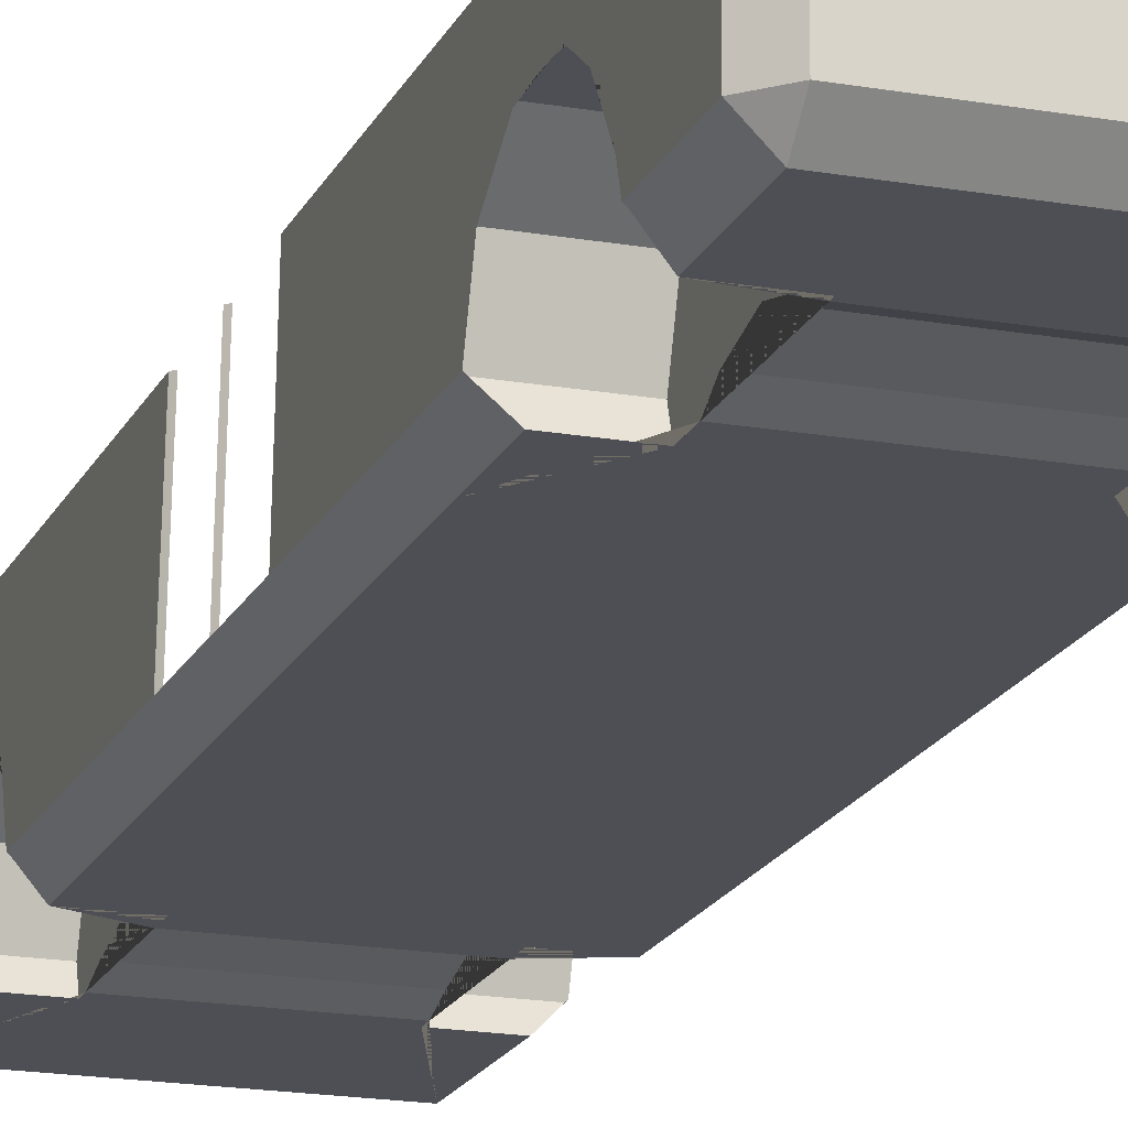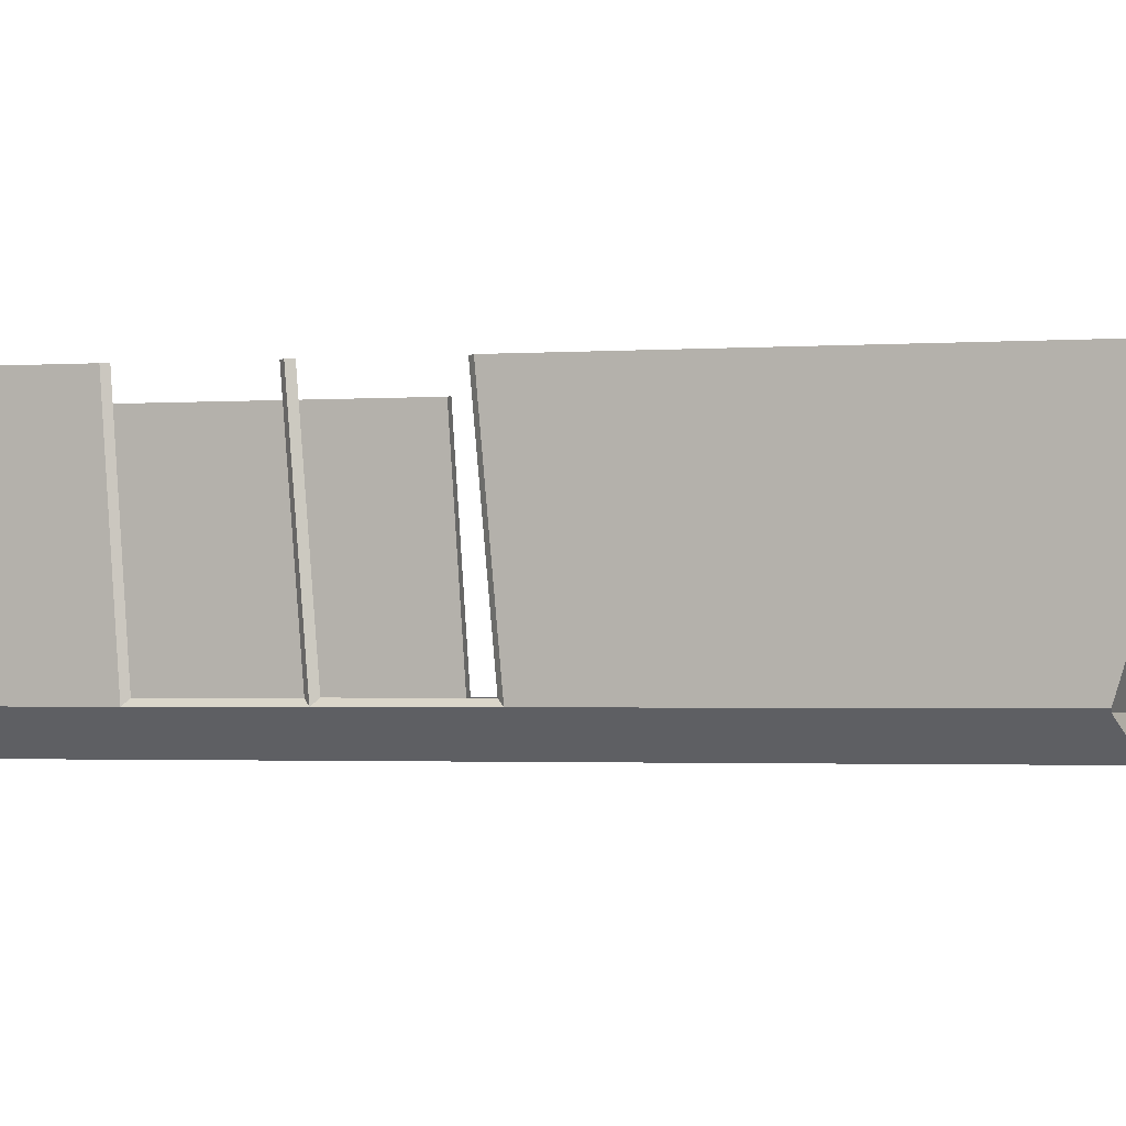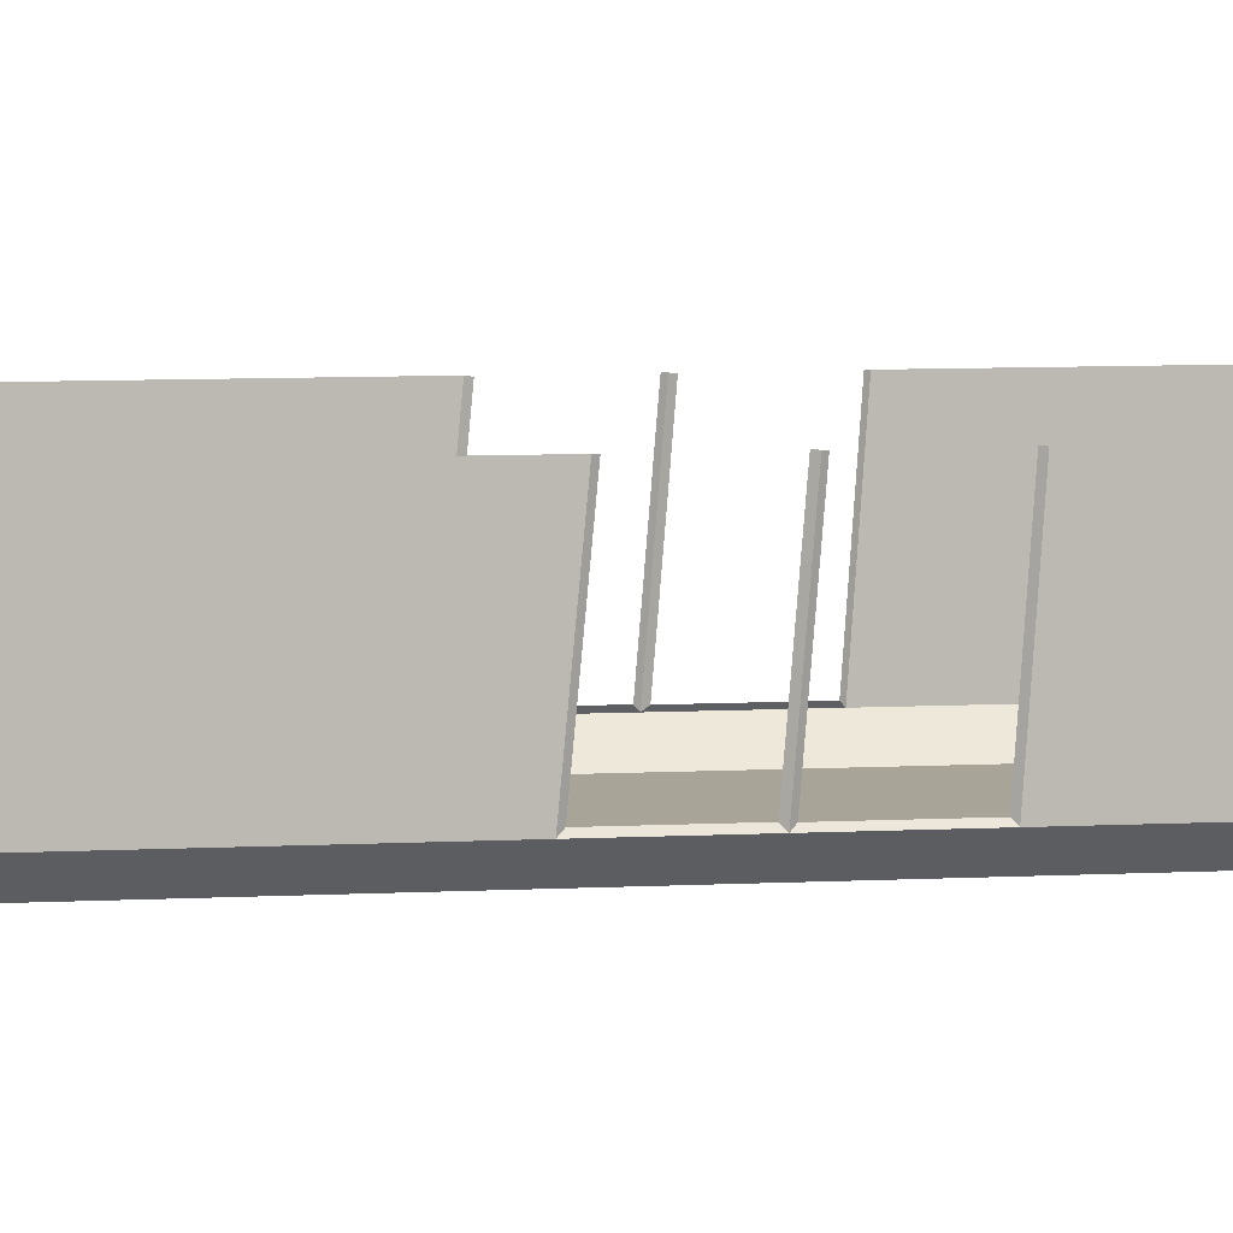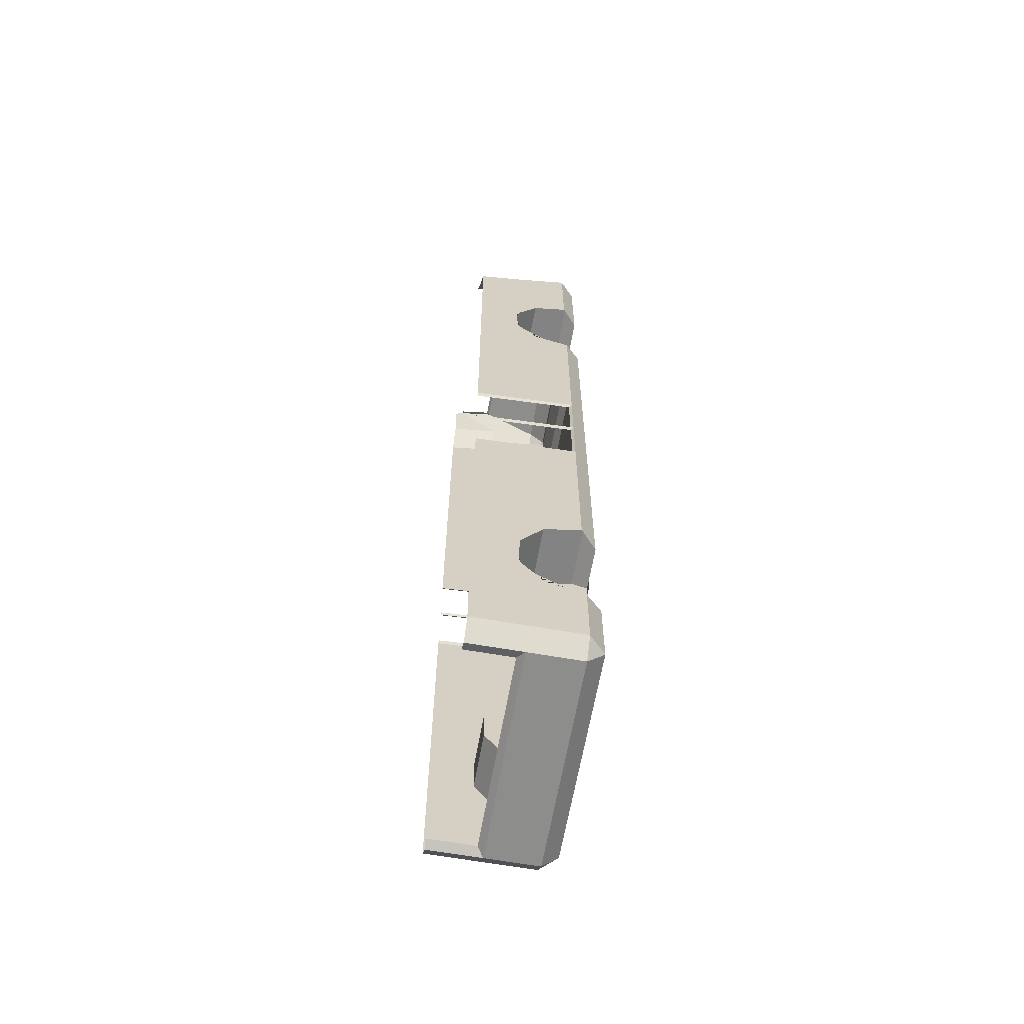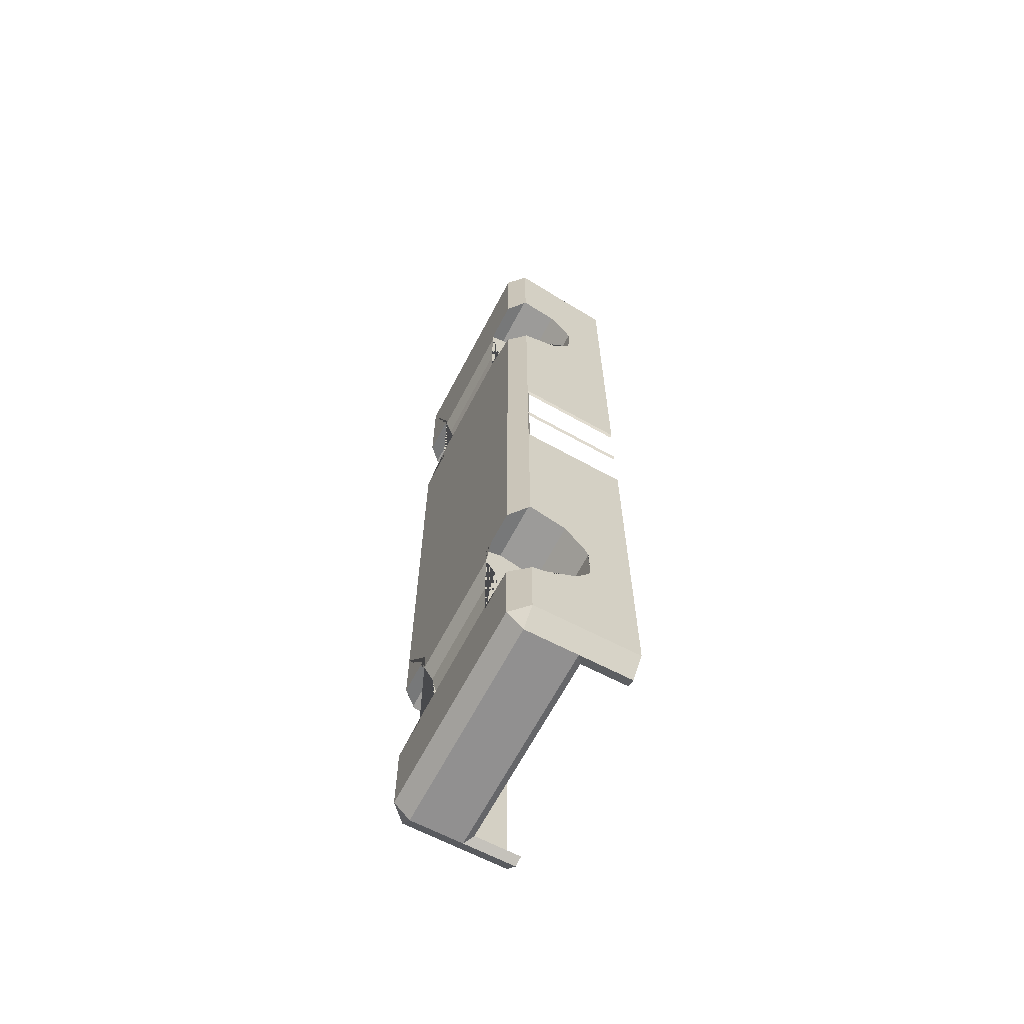
<metadata>
{"format":"obj","ext":"obj","renderer":"f3d","projection":"perspective","resolution":1024,"background":"white","views":[{"elev":-18.3,"azim":161.2,"up":"+Y"},{"elev":-1.1,"azim":-65.5,"up":"+Y"},{"elev":7.0,"azim":80.7,"up":"+Y"},{"elev":-64.5,"azim":-100.0,"up":"+Z"},{"elev":-65.8,"azim":62.3,"up":"+Z"}]}
</metadata>
<code>
o Chasis_Cube.003
v -0.5334 0.5189 1.893
v -0.5334 0.5189 2.969
v -0.5334 0.835 2.866
v -0.5334 1.03 2.598
v -0.5334 1.03 2.265
v -0.5334 0.835 1.996
v -0.5334 0.5189 -3.332
v -0.5334 0.5189 -2.256
v -0.5334 0.835 -2.359
v -0.5334 1.03 -2.628
v -0.5334 1.03 -2.96
v -0.5334 0.835 -3.229
v 0.5334 0.5189 1.893
v 0.5334 0.5189 2.969
v 0.5334 0.835 2.866
v 0.5334 1.03 2.598
v 0.5334 1.03 2.265
v 0.5334 0.835 1.996
v 0.5334 0.5189 -3.332
v 0.5334 0.5189 -2.256
v 0.5334 0.835 -2.359
v 0.5334 1.03 -2.628
v 0.5334 1.03 -2.96
v 0.5334 0.835 -3.229
v -0.8808 0.3947 -3.926
v -1.016 0.5294 -3.926
v -0.8808 0.5294 -4.061
v -0.723 1.061 4.089
v -1.016 0.5294 3.864
v -0.8808 0.3947 3.864
v -0.8808 0.5294 4.034
v -0.8808 0.3947 -1.799
v -0.8808 0.3947 -0.735
v -0.8808 0.3947 0.3288
v -0.8808 0.3947 1.393
v -1.016 0.5294 1.393
v -0.9974 0.5525 0.3034
v -0.9974 0.5507 -0.7151
v -1.016 0.5294 -1.799
v -0.8063 1.401 -4.026
v -0.8808 1.395 3.853
v -1.016 1.395 -3.926
v -1.016 1.395 3.626
v -1.016 1.395 2.334
v -1.016 1.395 1.291
v -0.9974 1.393 0.2242
v -0.9974 1.396 -0.7749
v -1.016 1.395 -1.84
v -1.016 1.395 -2.883
v -1.016 1.395 -3.139
v -1.016 1.395 -3.486
v -1.016 1.395 -2.275
v -1.016 1.395 -2.623
v -1.016 1.395 2.077
v -1.016 1.395 1.729
v -1.016 1.395 2.611
v -1.016 1.395 2.413
v -0.8063 1.015 -4.026
v -1.016 0.9621 3.733
v -1.016 0.9621 1.342
v -0.9974 0.9599 0.265
v -0.9974 0.9636 -0.7443
v -1.016 0.9621 -1.819
v -1.016 1.033 -2.873
v -1.016 0.9621 -3.926
v -0.8808 0.9621 3.951
v -0.723 1.334 4.008
v -1.016 1 -3.131
v -1.016 0.9621 -3.372
v -1.016 0.9621 -2.373
v -1.016 0.9907 2.135
v -1.016 0.9621 1.902
v -1.016 0.9873 2.687
v -0.8808 1.395 -4.061
v -0.8808 0.9621 -4.061
v -0.7514 1.037 4.11
v -0.7514 1.41 3.982
v -0.7514 1.334 4.028
v -0.8808 0.3947 -0.2031
v -0.9974 0.5507 -0.2262
v -1.016 1.395 -0.2745
v -1.016 0.9621 -0.2388
v -0.9974 0.5525 -0.1818
v -1.016 0.5294 -0.735
v -1.016 0.9621 -0.7656
v -1.016 1.395 -0.7962
v -0.9974 1.393 -0.2957
v -0.9974 0.9603 -0.26
v -1.016 0.9621 0.288
v -1.016 0.5294 0.3288
v -1.016 1.395 0.2472
v -1.016 0.5294 -0.2031
v -0.9974 1.397 -0.2514
v -0.9974 0.964 -0.2157
v 0.8808 0.3947 -3.926
v 1.016 0.5294 -3.926
v 0.8808 0.5294 -4.061
v 0.723 1.061 4.089
v 1.016 0.5294 3.864
v 0.8808 0.3947 3.864
v 0.8808 0.5294 4.034
v -0 0.3947 3.864
v -0 0.5294 4.034
v -0 0.3947 -3.926
v -0 0.5294 -4.061
v -0 1.037 4.11
v 0.8808 0.3947 -1.799
v 0.8808 0.3947 -0.735
v 0.8808 0.3947 0.3288
v 0.8808 0.3947 1.393
v 1.016 0.5294 1.393
v 0.9974 0.5525 0.3034
v 0.9974 0.5507 -0.7151
v 1.016 0.5294 -1.799
v -0 0.536 -2.863
v -0 0.3947 -1.799
v -0 0.3947 -0.735
v -0 0.3947 0.3288
v -0 0.3947 1.393
v -0 0.5138 2.456
v 0.8063 1.401 -4.026
v 0.8808 1.395 3.853
v 1.016 1.395 -3.926
v 1.016 1.395 3.626
v 1.016 1.395 2.334
v 1.016 1.395 1.291
v 0.9974 1.393 0.2242
v 0.9974 1.396 -0.7749
v 1.016 1.395 -1.84
v 1.016 1.395 -2.883
v -0 0.3947 -3.258
v -0 0.4706 -3.123
v 1.016 1.395 -3.139
v 1.016 1.395 -3.486
v -0 0.4706 -2.598
v -0 0.3947 -2.471
v 1.016 1.395 -2.275
v 1.016 1.395 -2.623
v -0 0.3947 2.076
v -0 0.452 2.194
v 1.016 1.395 2.077
v 1.016 1.395 1.729
v -0 0.452 2.692
v -0 0.3947 2.851
v 1.016 1.395 2.611
v 1.016 1.395 2.413
v 0.8063 1.015 -4.026
v 1.016 0.9621 3.733
v -0 0.9621 -4.061
v 1.016 0.9621 1.342
v 0.9974 0.9599 0.265
v 0.9974 0.9636 -0.7443
v 1.016 0.9621 -1.819
v 1.016 1.033 -2.873
v 1.016 0.9621 -3.926
v 0.8808 0.9621 3.951
v 0.723 1.334 4.008
v 1.016 1 -3.131
v 1.016 0.9621 -3.372
v 1.016 0.9621 -2.373
v 1.016 0.9907 2.135
v 1.016 0.9621 1.902
v 1.016 0.9873 2.687
v 0.8808 1.395 -4.061
v 0.8808 0.9621 -4.061
v -0 1.015 -4.026
v 0.7514 1.037 4.11
v -0 1.061 4.09
v 0.7514 1.41 3.982
v 0.7514 1.334 4.028
v 0.8808 0.3947 -0.2031
v 0.9974 0.5507 -0.2262
v -0 0.3947 -0.2031
v 1.016 1.395 -0.2745
v 1.016 0.9621 -0.2388
v 0.9974 0.5525 -0.1818
v 1.016 0.5294 -0.735
v 1.016 0.9621 -0.7656
v 1.016 1.395 -0.7962
v 0.9974 1.393 -0.2957
v 0.9974 0.9603 -0.26
v 1.016 0.9621 0.288
v 1.016 0.5294 0.3288
v 1.016 1.395 0.2472
v 1.016 0.5294 -0.2031
v 0.9974 1.397 -0.2514
v 0.9974 0.964 -0.2157
v 1.016 0.7761 1.977
v 1.016 0.835 1.996
v 1.016 1.03 2.265
v 1.016 1.03 2.394
v 1.016 1.03 2.539
v 1.016 1.03 2.598
v 0.8808 0.3947 2.929
v 1.005 0.5189 2.969
v 0.5334 0.3947 2.929
v 1.005 0.5189 1.893
v 0.8808 0.3947 1.934
v 1.016 0.835 2.866
v 1.016 0.9914 2.651
v 1.016 0.958 2.697
v 1.016 0.5294 2.966
v 1.016 0.5294 1.897
v 0.5334 0.3947 1.934
v 1.016 1.001 2.225
v 1.016 0.9414 2.143
v 0.5334 0.452 2.692
v 0.5334 0.3947 2.851
v 0.5334 0.3947 2.076
v 0.5334 0.452 2.194
v 0.5334 0.5138 2.456
v -1.016 1.03 2.394
v -1.016 1.03 2.539
v -1.016 1.03 2.598
v -1.016 1.03 2.265
v -1.016 1.001 2.225
v -1.016 0.9414 2.143
v -0.8808 0.3947 2.929
v -0.5334 0.3947 2.929
v -1.005 0.5189 2.969
v -0.5334 0.452 2.692
v -0.5334 0.3947 2.851
v -0.5334 0.5138 2.456
v -1.016 0.835 1.996
v -1.016 0.835 2.866
v -1.016 0.9914 2.651
v -1.016 0.958 2.697
v -0.5334 0.3947 2.076
v -0.5334 0.452 2.194
v -1.016 0.5294 2.966
v 1.016 1.03 -2.855
v 1.016 1.03 -2.873
v 1.016 1.03 -2.96
v 1.016 1.03 -2.891
v 1.016 1.03 -2.628
v 1.016 1.018 -2.611
v 1.016 0.9949 -2.579
v 1.016 0.835 -2.359
v 1.016 0.8623 -2.396
v -1.016 0.8623 -2.396
v -1.016 0.835 -2.359
v -1.016 1.03 -2.628
v -1.016 1.018 -2.611
v -1.016 0.9949 -2.579
v 1.005 0.5189 -2.256
v 0.8808 0.3947 -2.296
v 0.5334 0.3947 -2.296
v 1.016 0.5294 -2.259
v -1.005 0.5189 -2.256
v -1.016 0.5294 -2.259
v -0.5334 0.3947 -2.296
v -0.8808 0.3947 -2.296
v -0.8808 0.3947 1.934
v -1.005 0.5189 1.893
v -0.5334 0.3947 1.934
v -1.016 0.7761 1.977
v -1.016 0.5294 1.897
v -0.5334 0.3947 -2.471
v -0.5334 0.536 -2.863
v -0.5334 0.4706 -2.598
v 0.5334 0.3947 -2.471
v -1.016 1.03 -2.96
v -1.016 1.03 -2.891
v -1.016 1.03 -2.855
v -1.016 1.03 -2.873
v -0.5334 0.4706 -3.123
v 1.016 0.835 -3.229
v -1.016 1.02 -2.975
v -1.016 0.835 -3.229
v -1.016 0.9076 -3.129
v 1.016 0.9076 -3.129
v 1.016 1.02 -2.975
v 0.8808 0.3947 -3.291
v 1.005 0.5189 -3.332
v 1.016 0.5294 -3.328
v 0.5334 0.3947 -3.291
v -1.016 0.5294 -3.328
v -1.005 0.5189 -3.332
v -1.016 0.6483 -3.29
v 1.016 0.6483 -3.29
v 0.5334 0.3947 -3.258
v 0.5334 0.4706 -3.123
v 0.5334 0.536 -2.863
v 0.5334 0.4706 -2.598
v -0.5334 0.3947 -3.291
v -0.5334 0.3947 -3.258
v -0.8808 0.3947 -3.291
f 25 26 27
f 31 29 30
f 75 27 26 65
f 59 29 31 66
f 104 25 27 105
f 106 76 31 103
f 30 102 103 31
f 35 34 118 119
f 79 33 117 173
f 33 32 116 117
f 32 33 84 39
f 79 34 90 92
f 34 35 36 90
f 85 86 48 63
f 60 45 91 89
f 72 55 45 60
f 78 77 41 66
f 69 51 42 65
f 64 49 50 68 268 262 263
f 68 50 51 69
f 25 287 278 277 26
f 63 48 52 70
f 70 52 53 243 244
f 32 252 251 258 136 116
f 71 54 55 72
f 35 253 254 257 36
f 59 43 56 73
f 73 56 57 213 214 226
f 30 218 219 222 144 102
f 29 59 73 227 225 230
f 39 63 70 240 241 250
f 76 78 66 31
f 27 75 149 105
f 36 60 89 90
f 84 85 63 39
f 43 59 66 41
f 74 75 65 42
f 40 58 75 74
f 58 166 149 75
f 168 28 76 106
f 28 67 78 76
f 33 79 92 84
f 34 79 173 118
f 80 38 84 92
f 38 62 85 84
f 62 47 86 85
f 87 88 82 81
f 88 80 92 82
f 61 37 90 89
f 46 61 89 91
f 37 83 92 90
f 94 93 81 82
f 83 94 82 92
f 95 97 96
f 101 100 99
f 165 155 96 97
f 148 156 101 99
f 104 105 97 95
f 106 103 101 167
f 100 101 103 102
f 110 119 118 109
f 171 173 117 108
f 108 117 116 107
f 107 114 177 108
f 171 185 183 109
f 109 183 111 110
f 178 153 129 179
f 150 182 184 126
f 162 150 126 142
f 170 156 122 169
f 159 155 123 134
f 154 234 233 272 158 133 130
f 158 159 134 133
f 95 96 275 274 273
f 153 160 137 129
f 160 237 236 138 137
f 107 116 136 261 247 246
f 161 162 142 141
f 110 111 203 197 198
f 148 163 145 124
f 163 200 193 192 146 145
f 100 102 144 208 196 194
f 99 202 199 201 163 148
f 114 248 238 239 160 153
f 167 101 156 170
f 97 105 149 165
f 111 183 182 150
f 177 114 153 178
f 124 122 156 148
f 164 123 155 165
f 121 164 165 147
f 147 165 149 166
f 168 106 167 98
f 98 167 170 157
f 108 177 185 171
f 109 118 173 171
f 172 185 177 113
f 113 177 178 152
f 152 178 179 128
f 180 174 175 181
f 181 175 185 172
f 151 182 183 112
f 127 184 182 151
f 112 183 185 176
f 187 175 174 186
f 176 185 175 187
f 250 249 252 32 39
f 247 20 245 246
f 281 282 132 131
f 191 190 205 161 141 125
f 283 284 135 115
f 279 269 270 68 69
f 225 3 2 220 230
f 204 13 18 17 16 15 14 196 208 207 211 210 209
f 239 237 160
f 196 14 195 194
f 215 5 4 214 213 212
f 267 24 19 274 275 280
f 257 256 72 60 36
f 236 235 231 154 130 138
f 278 7 12 269 279 277
f 209 210 140 139
f 277 279 69 65 26
f 195 14 15 199 202
f 229 228 139 140
f 224 6 5 215 216 217
f 280 275 96 155 159
f 222 221 143 144
f 256 224 217 71 72
f 255 1 254 253
f 241 9 8 249 250
f 192 191 125 146
f 249 8 251 252
f 217 216 71
f 189 18 13 197 203 188
f 223 229 140 120
f 282 283 115 132
f 284 261 136 135
f 216 215 212 44 54 71
f 233 23 24 267 271 272
f 251 8 9 10 11 12 7 285 286 266 259 260 258
f 270 268 68
f 263 265 64
f 205 206 161
f 232 234 154
f 272 271 158
f 246 245 248 114 107
f 212 213 57 44
f 245 20 21 238 248
f 226 227 73
f 262 11 10 242 264 265 263
f 207 208 144 143
f 286 285 287 25 104 131
f 235 22 23 233 234 232 231
f 285 7 278 287
f 274 19 276 273
f 271 267 280 159 158
f 210 211 120 140
f 244 240 70
f 276 19 24 23 22 21 20 247 261 284 283 282 281
f 221 223 120 143
f 264 242 243 53 49 64
f 260 259 115 135
f 269 12 11 262 268 270
f 201 200 163
f 214 4 3 225 227 226
f 254 1 6 224 256 257
f 220 2 219 218
f 230 220 218 30 29
f 197 13 204 198
f 188 203 111 150 162
f 219 2 3 4 5 6 1 255 228 229 223 221 222
f 265 264 64
f 193 16 17 190 191 192
f 259 266 132 115
f 190 17 18 189 206 205
f 194 195 202 99 100
f 266 286 131 132
f 242 10 9 241 240 244 243
f 228 255 253 35 119 139
f 273 276 281 131 104 95
f 231 232 154
f 211 207 143 120
f 206 189 188 162 161
f 199 15 16 193 200 201
f 238 21 22 235 236 237 239
f 258 260 135 136
f 198 204 209 139 119 110

</code>
